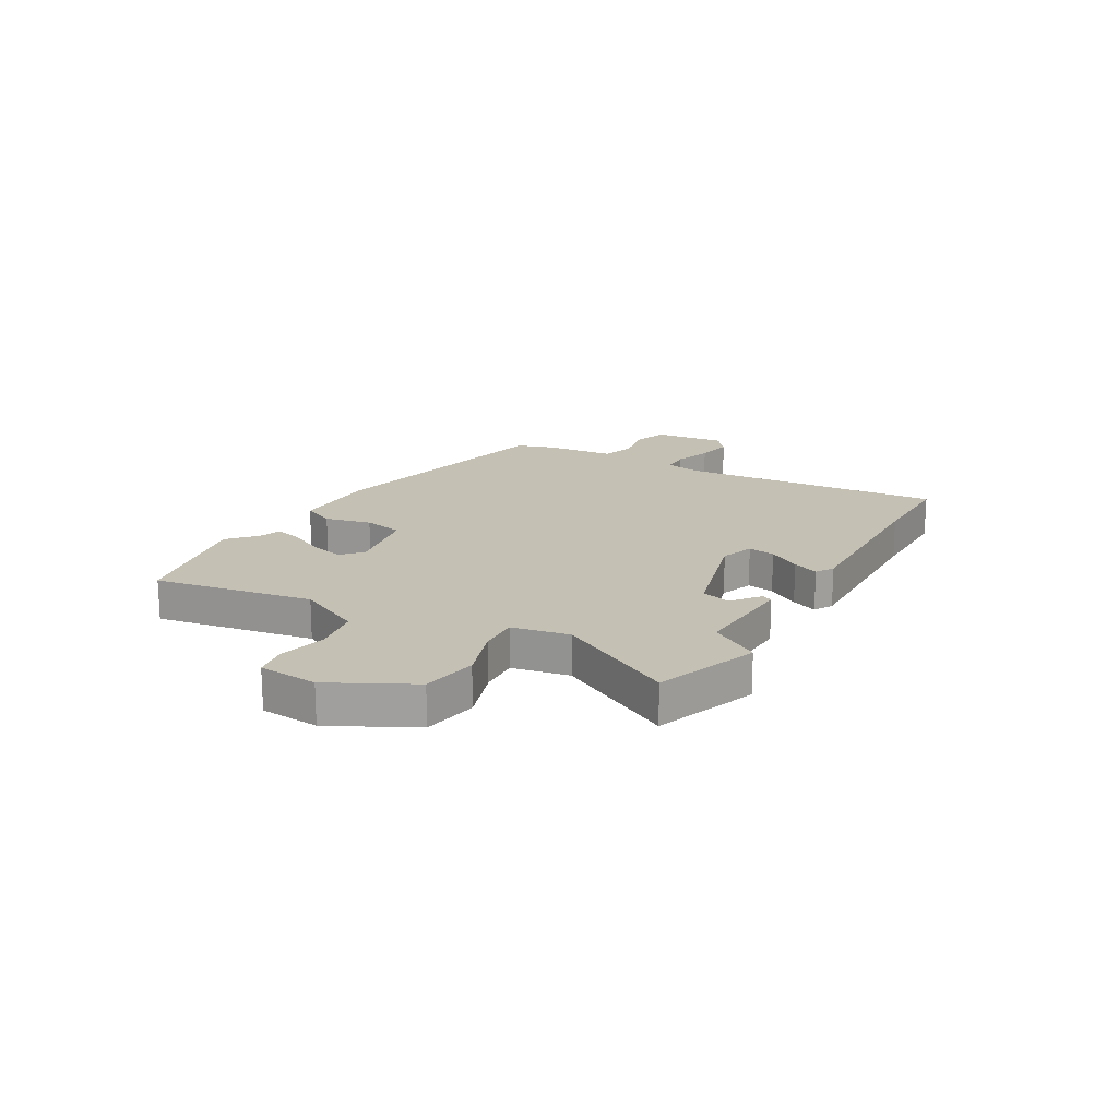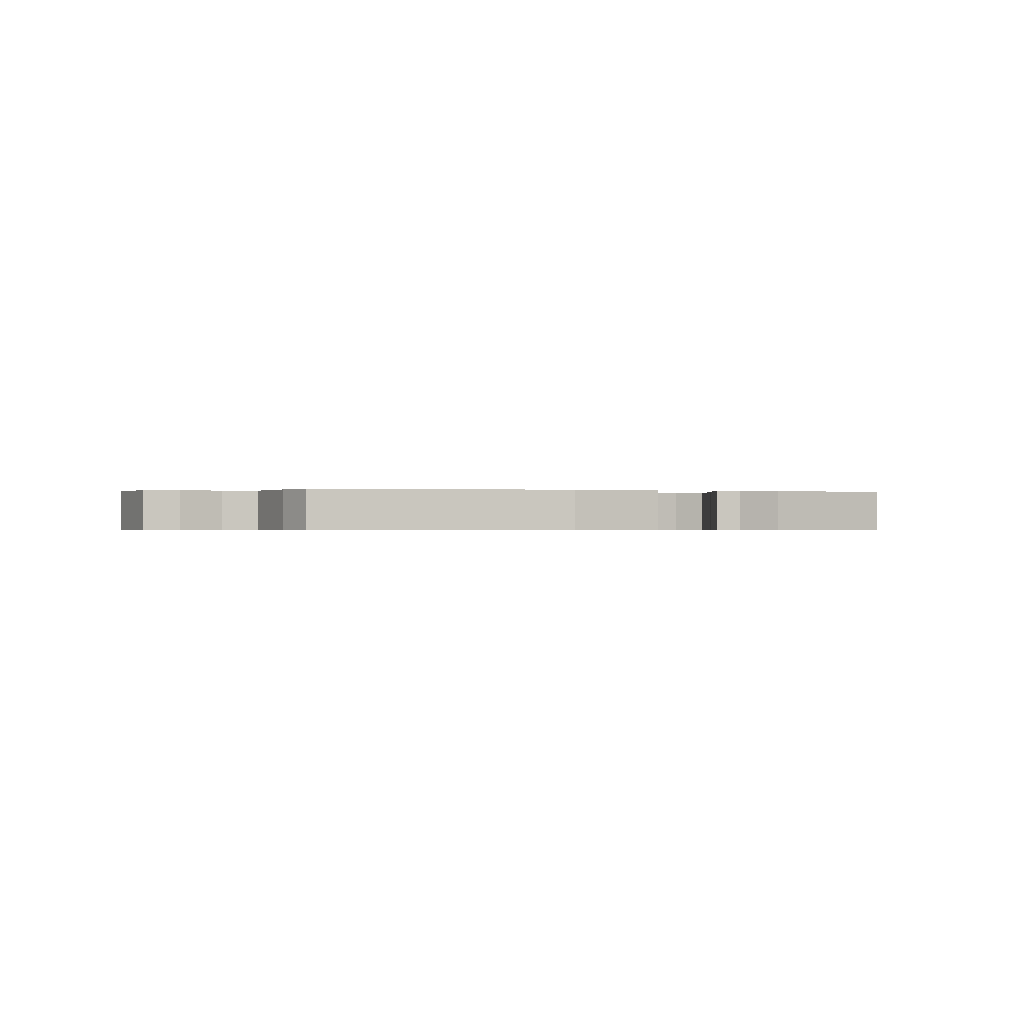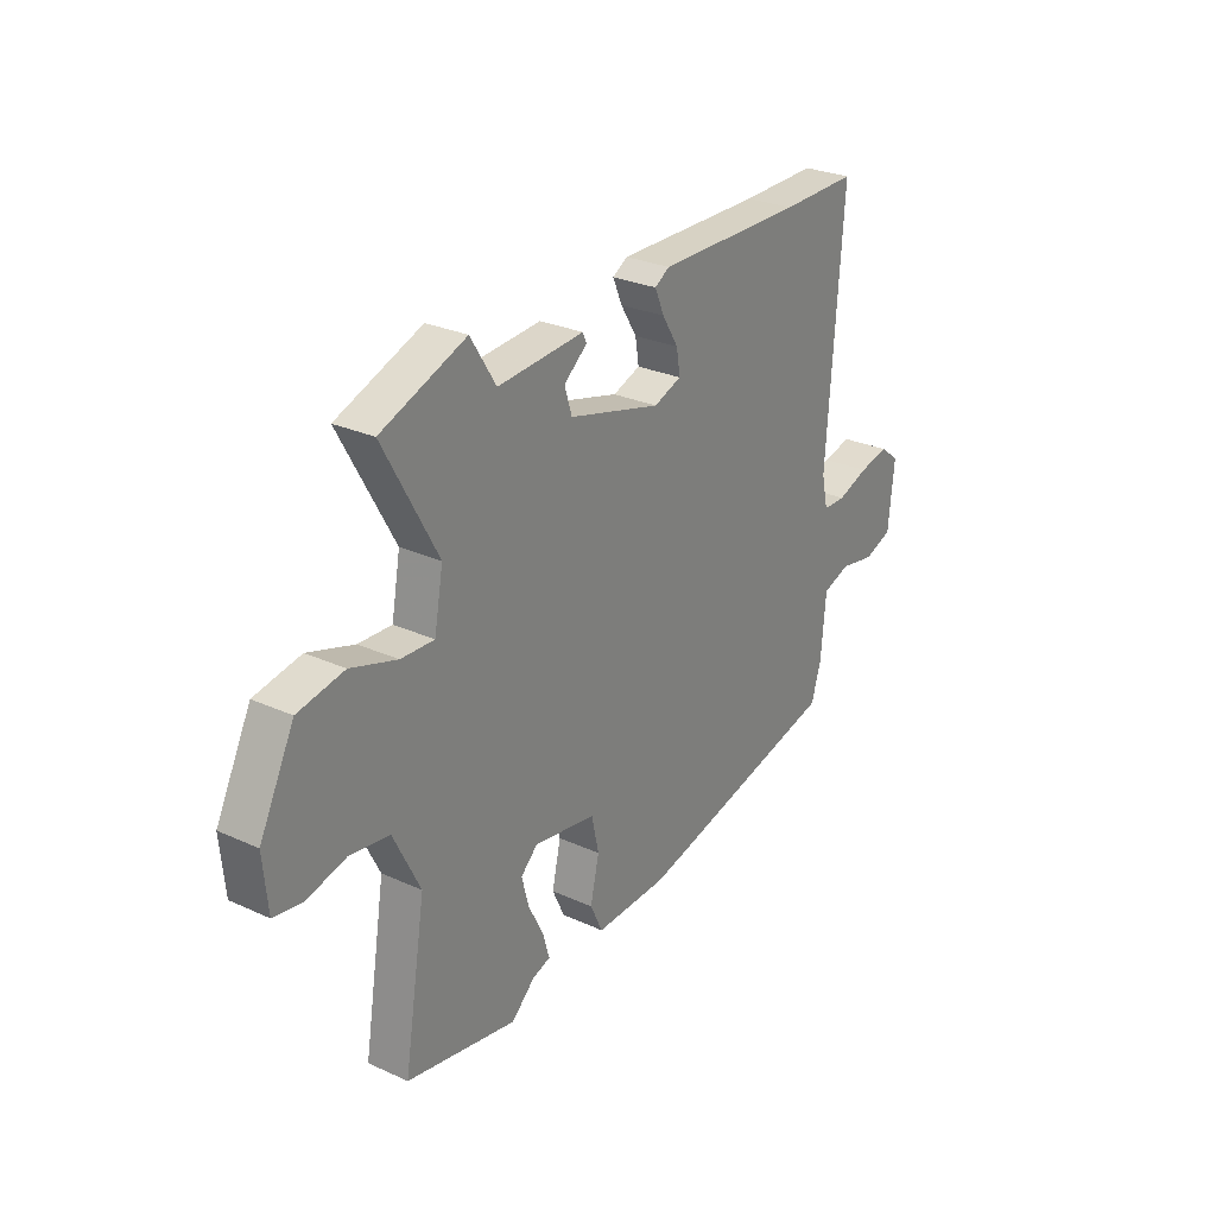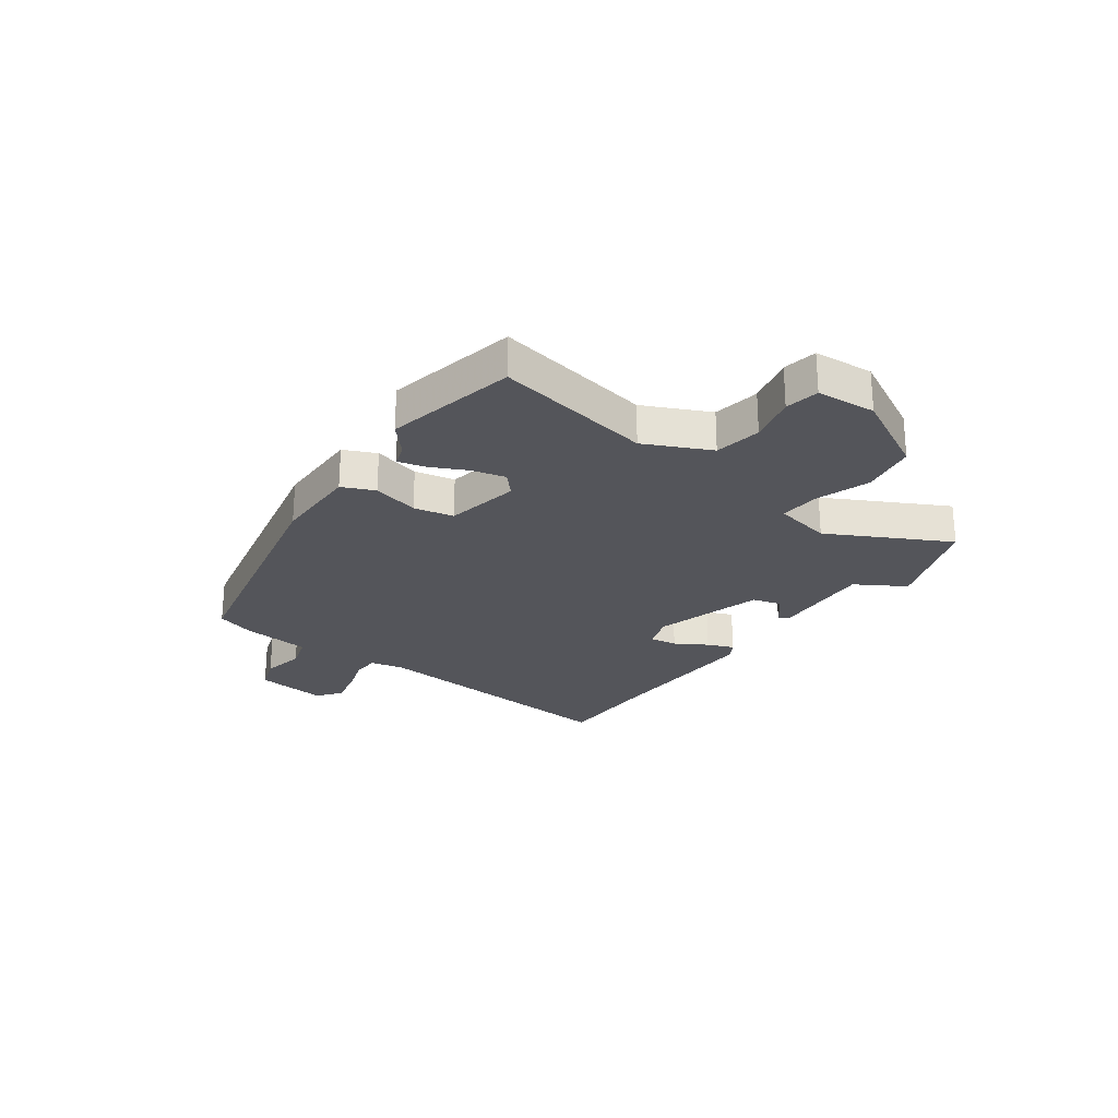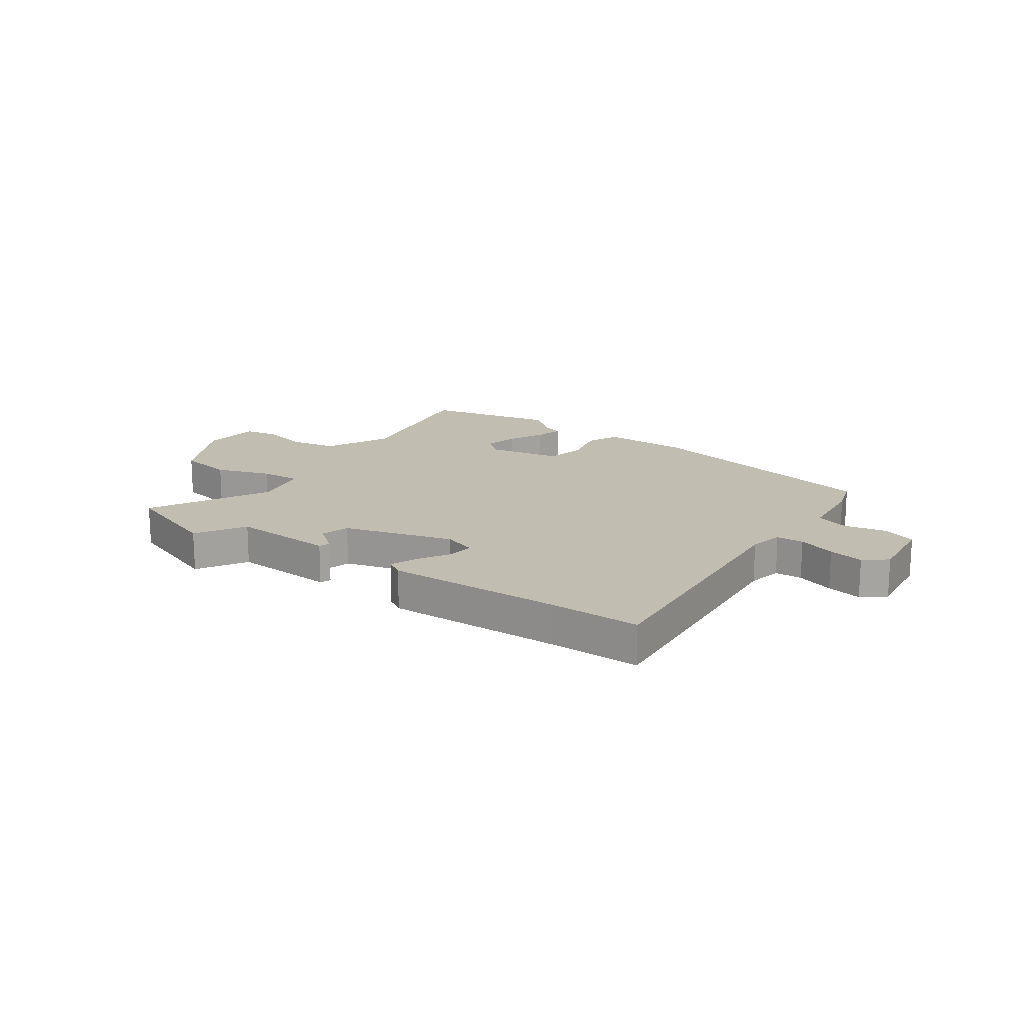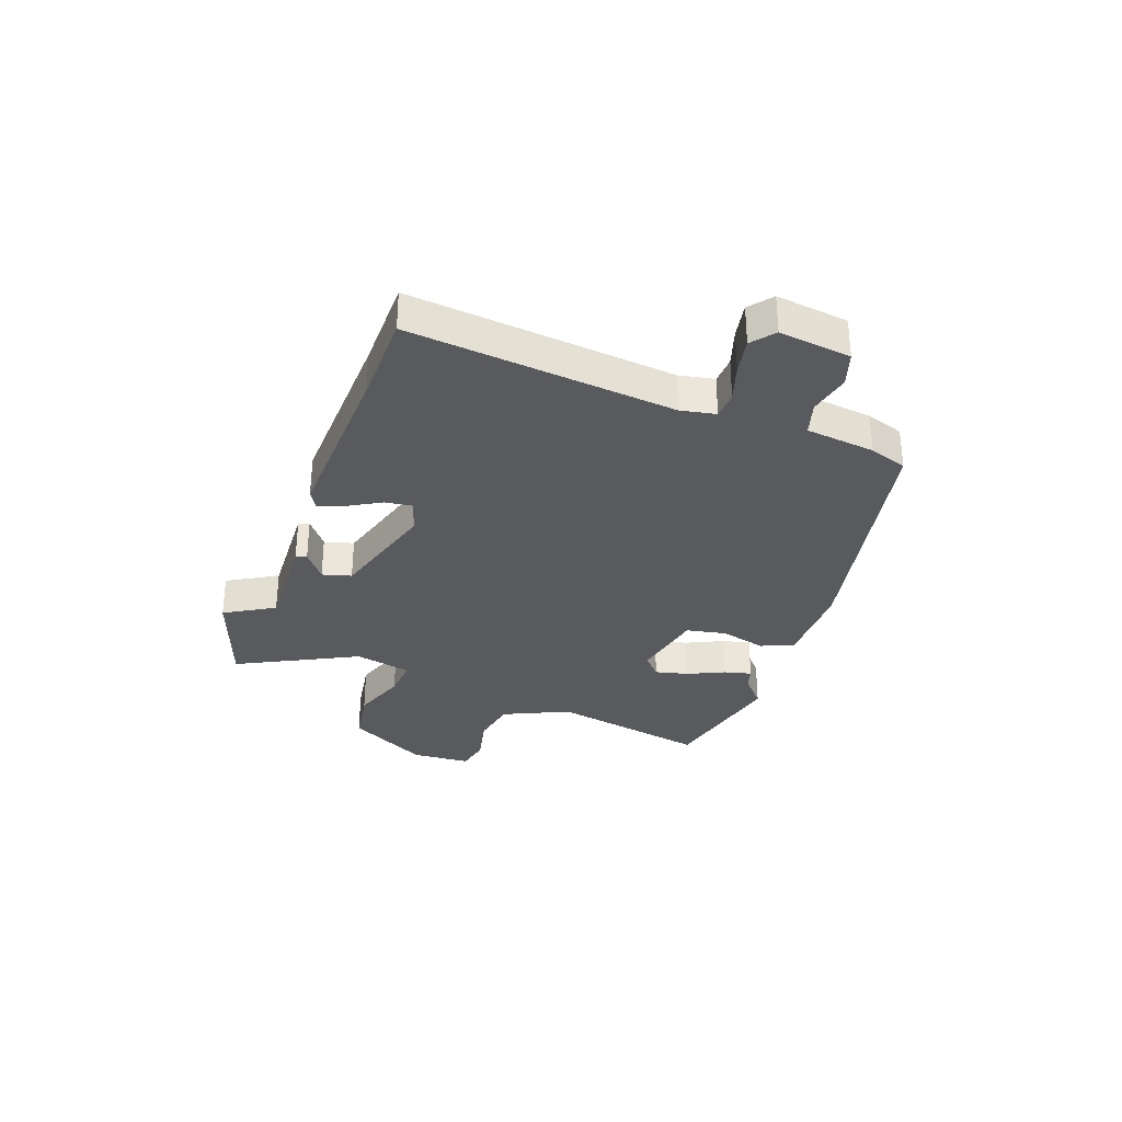
<metadata>
{"format":"obj","ext":"obj","renderer":"f3d","projection":"perspective","resolution":1024,"background":"white","views":[{"elev":18.3,"azim":-60.9,"up":"+Y"},{"elev":-0.4,"azim":157.5,"up":"+Y"},{"elev":27.5,"azim":-55.1,"up":"+Z"},{"elev":-25.0,"azim":-126.9,"up":"+Y"},{"elev":17.0,"azim":34.1,"up":"+Y"},{"elev":-31.8,"azim":68.4,"up":"+Y"}]}
</metadata>
<code>
v -0.568 0.07 0.474
v -0.384 0.07 0.545
v -0.329 0.07 0.457
v -0.142 0.07 0.471
v -0.134 0.07 0.452
v -0.184 0.07 0.411
v -0.168 0.07 0.359
v 0.032 0.07 0.306
v 0.092 0.07 0.328
v 0.084 0.07 0.377
v 0.049 0.07 0.434
v 0.029 0.07 0.481
v 0.061 0.07 0.501
v 0.379 0.07 0.498
v 0.545 0.07 0.501
v 0.511 0.07 0.02
v 0.525 0.07 -0.043
v 0.575 0.07 -0.044
v 0.643 0.07 -0.02
v 0.707 0.07 -0.006
v 0.749 0.07 -0.038
v 0.736 0.07 -0.169
v 0.675 0.07 -0.191
v 0.598 0.07 -0.177
v 0.538 0.07 -0.197
v 0.527 0.07 -0.323
v 0.506 0.07 -0.392
v 0.057 0.07 -0.497
v -0.101 0.07 -0.501
v -0.128 0.07 -0.443
v -0.109 0.07 -0.359
v -0.125 0.07 -0.287
v -0.26 0.07 -0.264
v -0.297 0.07 -0.299
v -0.281 0.07 -0.359
v -0.248 0.07 -0.424
v -0.234 0.07 -0.474
v -0.273 0.07 -0.487
v -0.324 0.07 -0.534
v -0.563 0.07 -0.488
v -0.516 0.07 -0.201
v -0.574 0.07 -0.084
v -0.659 0.07 -0.071
v -0.745 0.07 -0.093
v -0.807 0.07 -0.083
v -0.817 0.07 0.024
v -0.742 0.07 0.173
v -0.642 0.07 0.192
v -0.542 0.07 0.16
v -0.47 0.07 0.157
v -0.451 0.07 0.261
v -0.568 0 0.474
v -0.384 0 0.545
v -0.329 0 0.457
v -0.142 0 0.471
v -0.134 0 0.452
v -0.184 0 0.411
v -0.168 0 0.359
v 0.032 0 0.306
v 0.092 0 0.328
v 0.084 0 0.377
v 0.049 0 0.434
v 0.029 0 0.481
v 0.061 0 0.501
v 0.379 0 0.498
v 0.545 0 0.501
v 0.511 0 0.02
v 0.525 0 -0.043
v 0.575 0 -0.044
v 0.643 0 -0.02
v 0.707 0 -0.006
v 0.749 0 -0.038
v 0.736 0 -0.169
v 0.675 0 -0.191
v 0.598 0 -0.177
v 0.538 0 -0.197
v 0.527 0 -0.323
v 0.506 0 -0.392
v 0.057 0 -0.497
v -0.101 0 -0.501
v -0.128 0 -0.443
v -0.109 0 -0.359
v -0.125 0 -0.287
v -0.26 0 -0.264
v -0.297 0 -0.299
v -0.281 0 -0.359
v -0.248 0 -0.424
v -0.234 0 -0.474
v -0.273 0 -0.487
v -0.324 0 -0.534
v -0.563 0 -0.488
v -0.516 0 -0.201
v -0.574 0 -0.084
v -0.659 0 -0.071
v -0.745 0 -0.093
v -0.807 0 -0.083
v -0.817 0 0.024
v -0.742 0 0.173
v -0.642 0 0.192
v -0.542 0 0.16
v -0.47 0 0.157
v -0.451 0 0.261
f 46 47 48 49
f 46 49 50
f 43 44 45 46
f 42 43 46 50
f 41 42 50
f 38 39 40 41
f 38 41 50 51
f 35 36 37 38
f 34 35 38 51
f 28 29 30 31
f 28 31 32
f 25 26 27 28
f 25 28 32
f 24 25 32 33
f 22 23 24
f 21 22 24
f 18 19 20 21
f 18 21 24 33
f 14 15 16
f 14 16 17
f 13 14 17
f 10 11 12 13
f 10 13 17
f 9 10 17
f 8 9 17
f 7 8 17
f 3 4 5 6
f 3 6 7
f 51 1 2 3
f 33 34 51 3
f 17 18 33
f 7 17 33
f 3 7 33
f 100 99 98 97
f 101 100 97
f 97 96 95 94
f 101 97 94 93
f 101 93 92
f 92 91 90 89
f 102 101 92 89
f 89 88 87 86
f 102 89 86 85
f 82 81 80 79
f 83 82 79
f 79 78 77 76
f 83 79 76
f 84 83 76 75
f 75 74 73
f 75 73 72
f 72 71 70 69
f 84 75 72 69
f 67 66 65
f 68 67 65
f 68 65 64
f 64 63 62 61
f 68 64 61
f 68 61 60
f 68 60 59
f 68 59 58
f 57 56 55 54
f 58 57 54
f 54 53 52 102
f 54 102 85 84
f 84 69 68
f 84 68 58
f 84 58 54
f 1 52 53 2
f 2 53 54 3
f 3 54 55 4
f 4 55 56 5
f 5 56 57 6
f 6 57 58 7
f 7 58 59 8
f 8 59 60 9
f 9 60 61 10
f 10 61 62 11
f 11 62 63 12
f 12 63 64 13
f 13 64 65 14
f 14 65 66 15
f 15 66 67 16
f 16 67 68 17
f 17 68 69 18
f 18 69 70 19
f 19 70 71 20
f 20 71 72 21
f 21 72 73 22
f 22 73 74 23
f 23 74 75 24
f 24 75 76 25
f 25 76 77 26
f 26 77 78 27
f 27 78 79 28
f 28 79 80 29
f 29 80 81 30
f 30 81 82 31
f 31 82 83 32
f 32 83 84 33
f 33 84 85 34
f 34 85 86 35
f 35 86 87 36
f 36 87 88 37
f 37 88 89 38
f 38 89 90 39
f 39 90 91 40
f 40 91 92 41
f 41 92 93 42
f 42 93 94 43
f 43 94 95 44
f 44 95 96 45
f 45 96 97 46
f 46 97 98 47
f 47 98 99 48
f 48 99 100 49
f 49 100 101 50
f 50 101 102 51
f 51 102 52 1

</code>
